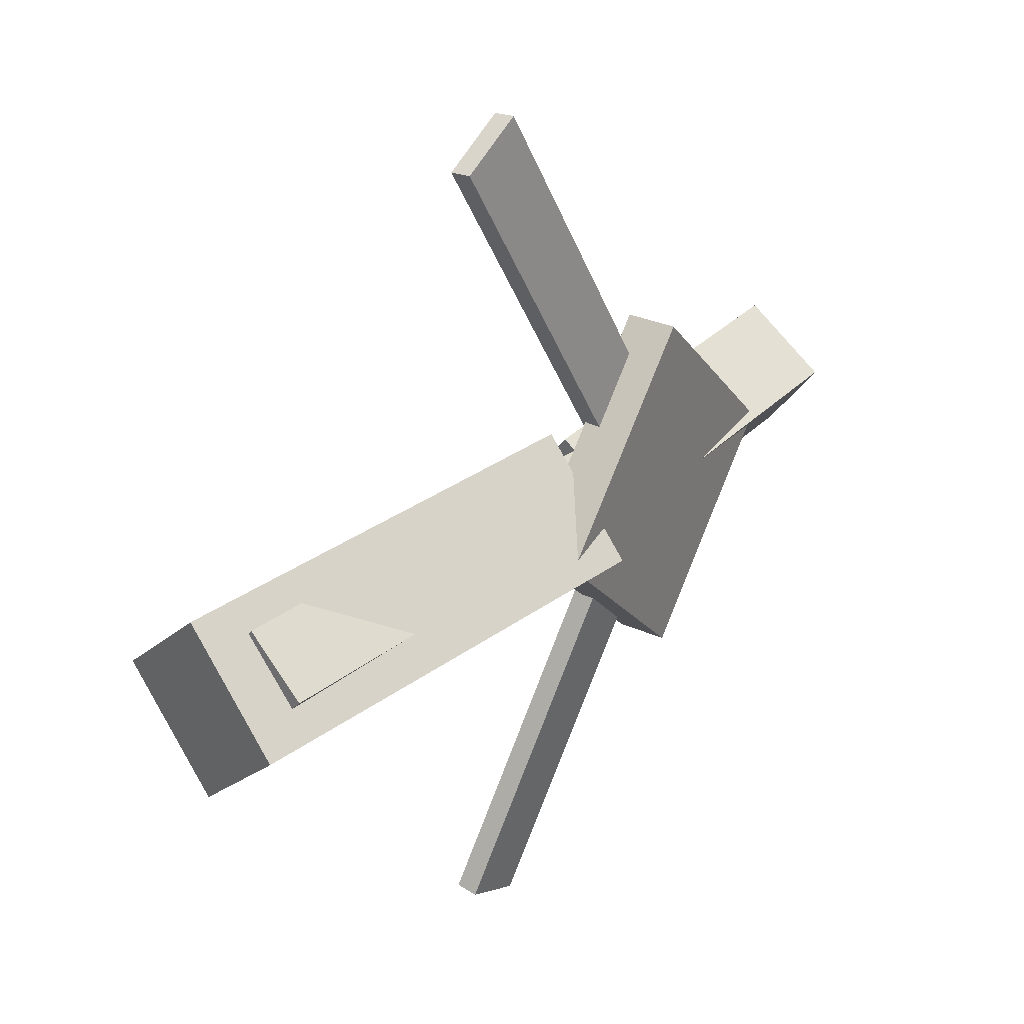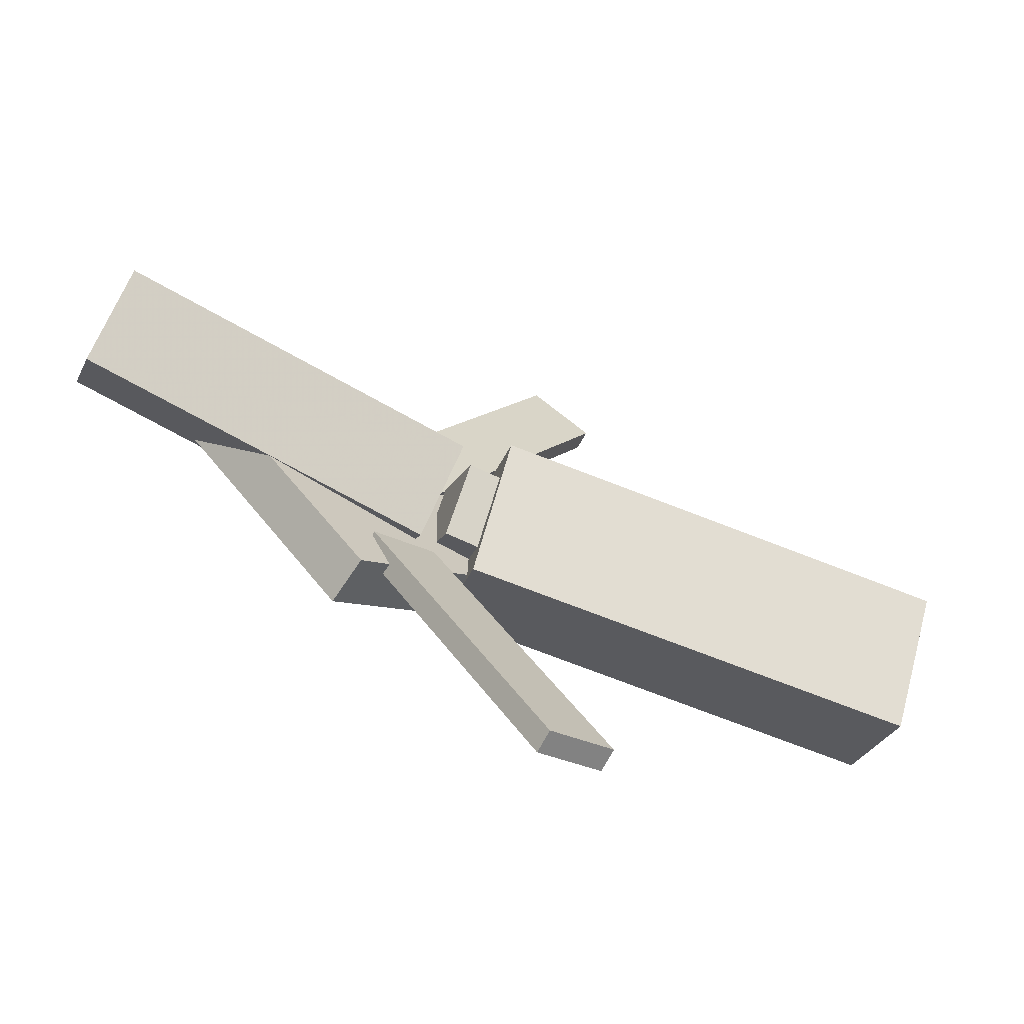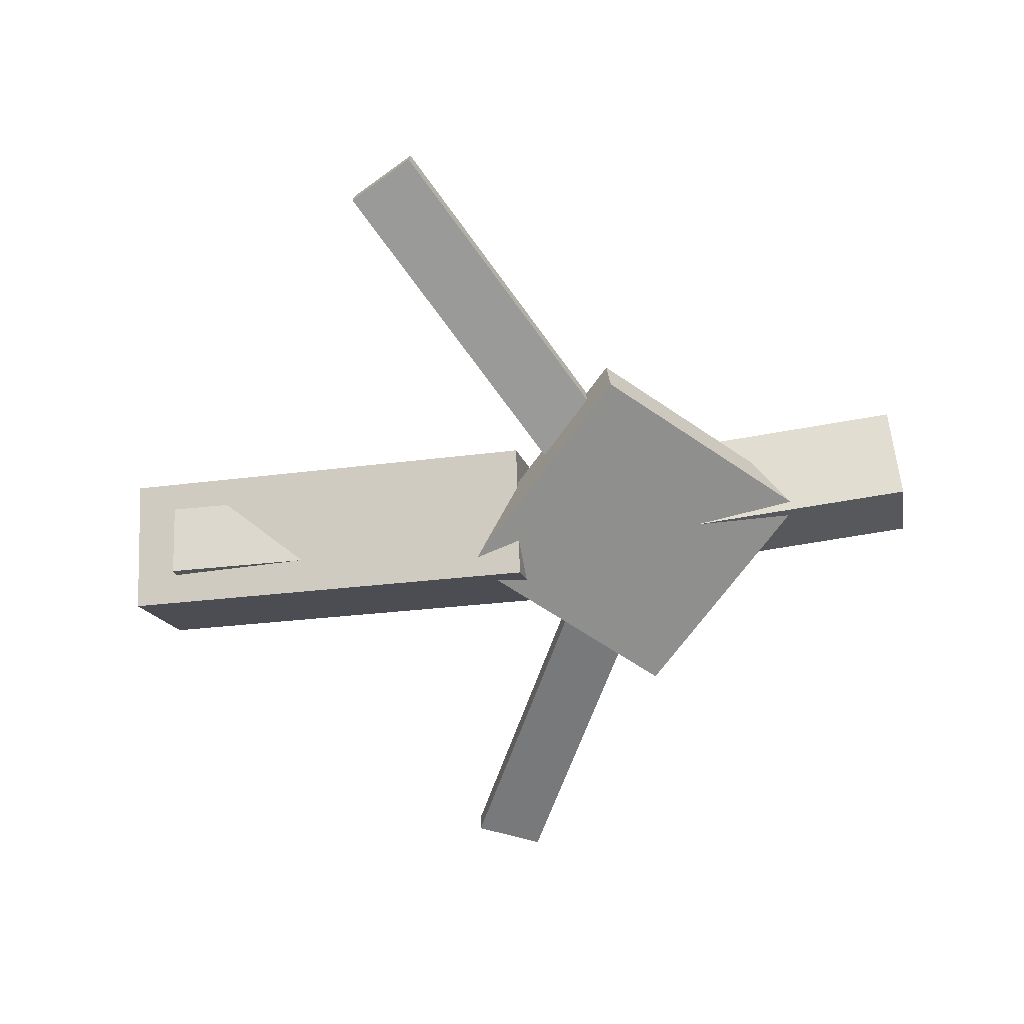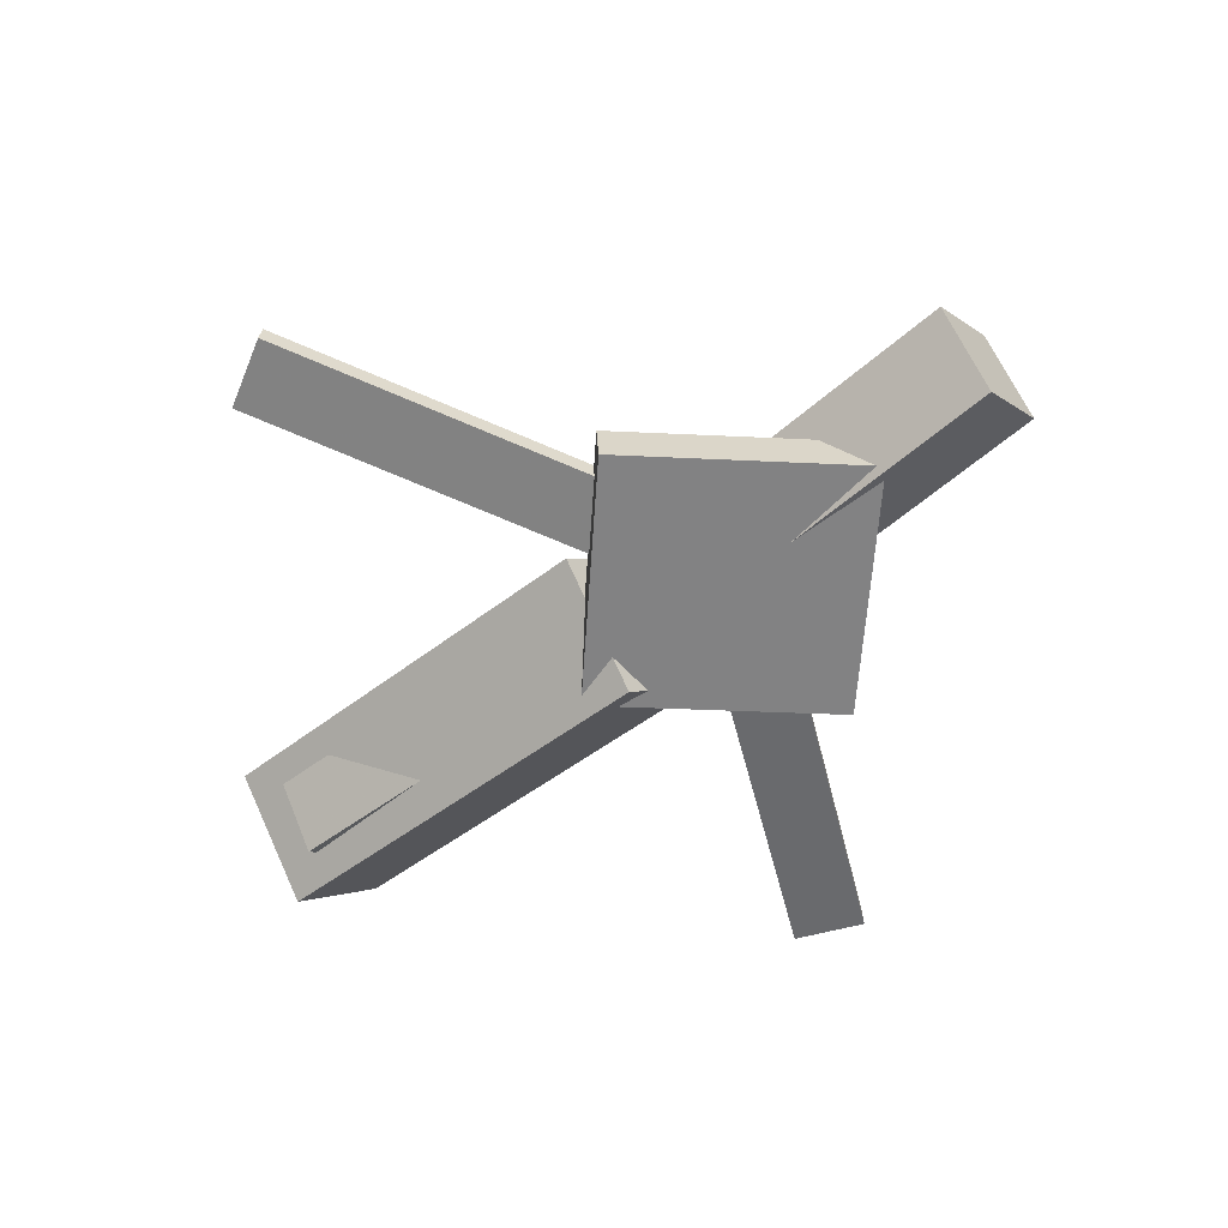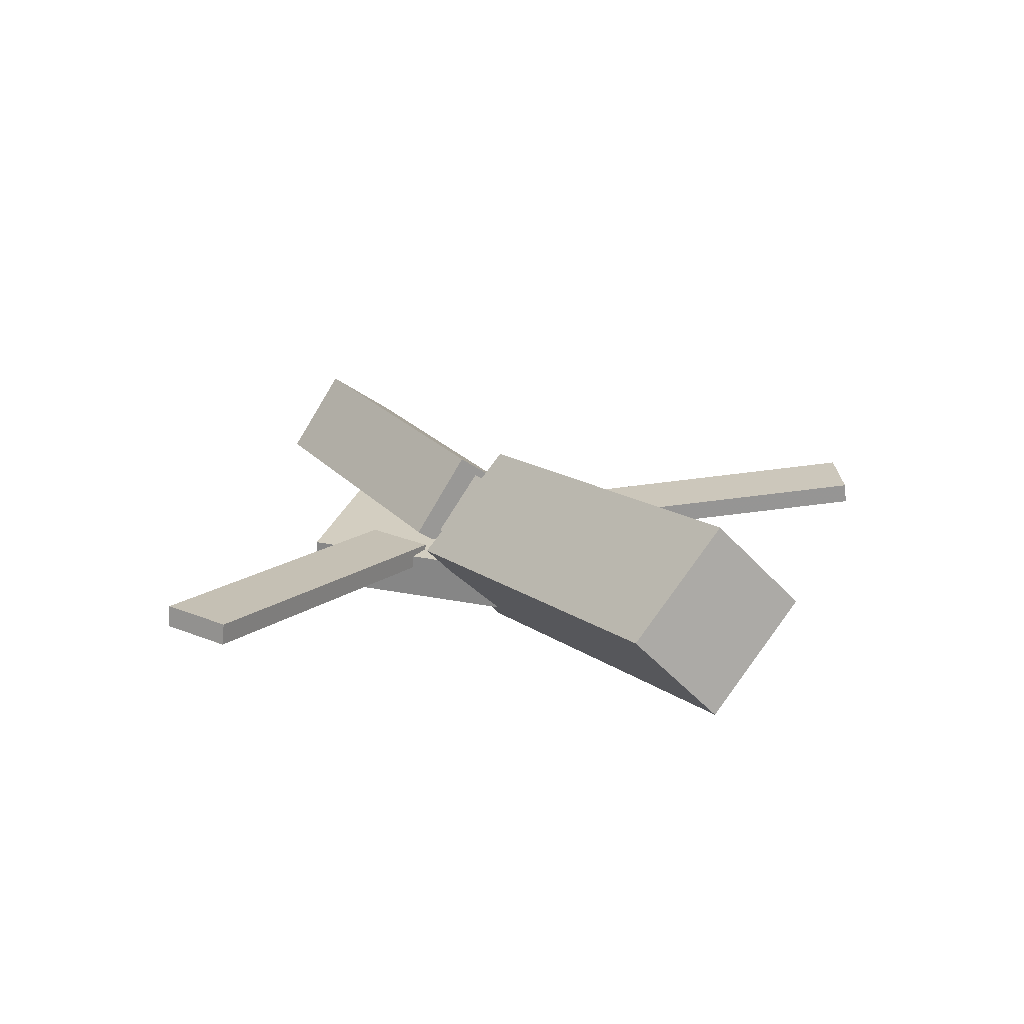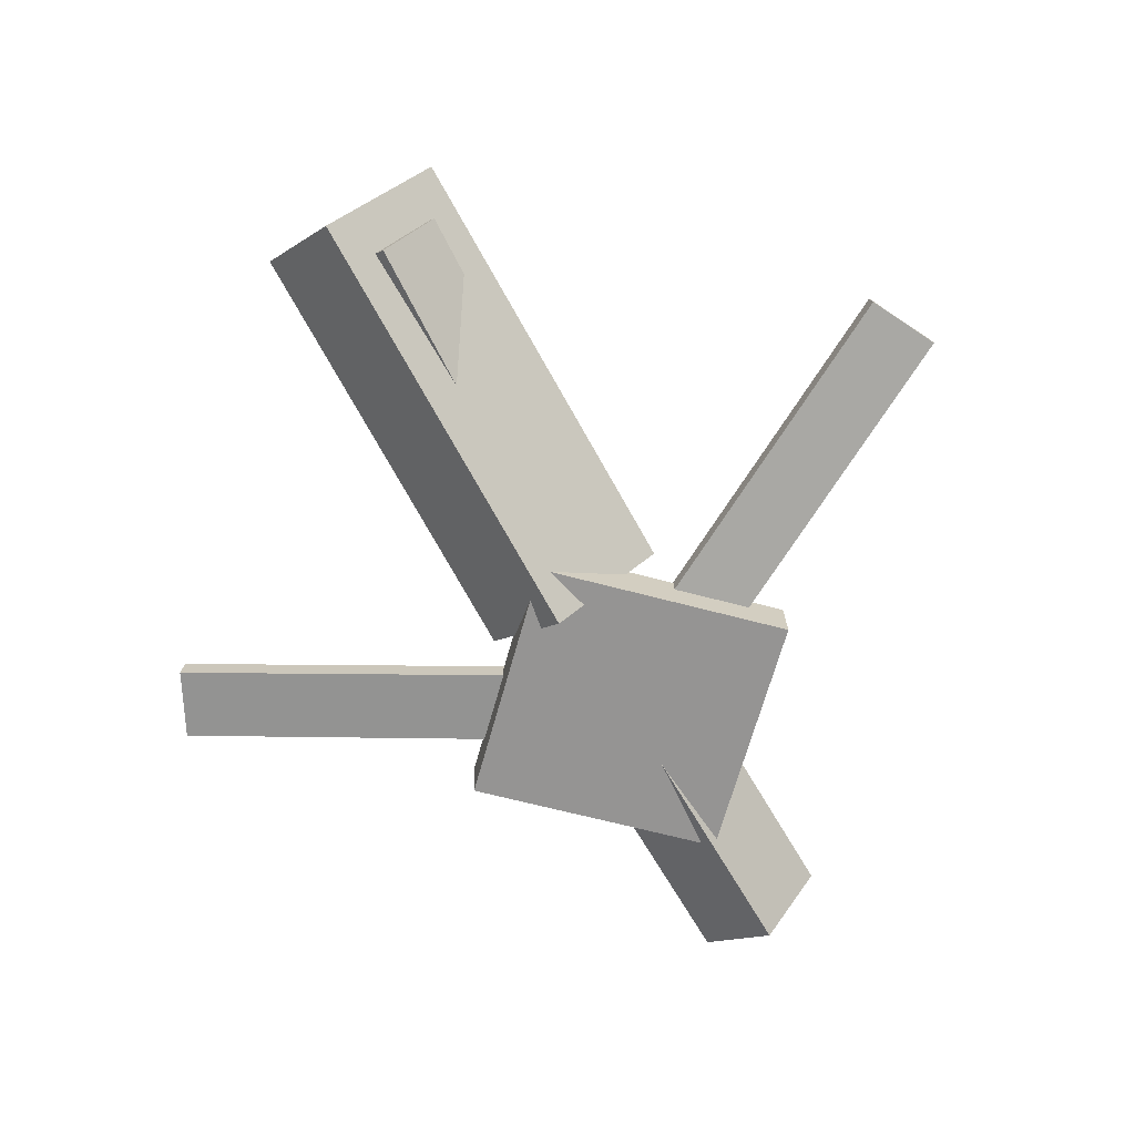
<metadata>
{"format":"obj","ext":"obj","renderer":"f3d","projection":"perspective","resolution":1024,"background":"white","views":[{"elev":30.9,"azim":-54.1,"up":"+Z"},{"elev":-68.3,"azim":149.8,"up":"+Z"},{"elev":-64.3,"azim":9.2,"up":"+Y"},{"elev":-58.5,"azim":40.8,"up":"+Y"},{"elev":22.1,"azim":-120.2,"up":"+Y"},{"elev":-69.9,"azim":-60.8,"up":"+Y"}]}
</metadata>
<code>
v 0.008036 -0.05006 -0.072
v -0.004038 -0.1204 -0.006569
v -0.33 0.002188 -0.07821
v -0.3421 -0.06815 -0.01278
v 0.01771 0.02194 0.007201
v 0.005637 -0.0484 0.07263
v -0.3204 0.07419 0.0009911
v -0.3324 0.003854 0.06642
f 1.0 7.0 5.0
f 1.0 3.0 7.0
f 1.0 4.0 3.0
f 1.0 2.0 4.0
f 3.0 8.0 7.0
f 3.0 4.0 8.0
f 5.0 7.0 8.0
f 5.0 8.0 6.0
f 1.0 5.0 6.0
f 1.0 6.0 2.0
f 2.0 6.0 8.0
f 2.0 8.0 4.0
v -0.03897 -0.04608 0.337
v -0.03841 -0.03029 0.3355
v -0.08982 -0.04683 0.3111
v -0.08925 -0.03104 0.3096
v 0.09558 -0.07713 0.07389
v 0.09615 -0.06134 0.07231
v 0.04474 -0.07789 0.04798
v 0.04531 -0.0621 0.04641
f 9.0 15.0 13.0
f 9.0 11.0 15.0
f 9.0 12.0 11.0
f 9.0 10.0 12.0
f 11.0 16.0 15.0
f 11.0 12.0 16.0
f 13.0 15.0 16.0
f 13.0 16.0 14.0
f 9.0 13.0 14.0
f 9.0 14.0 10.0
f 10.0 14.0 16.0
f 10.0 16.0 12.0
v -0.3053 -0.06354 0.01367
v 0.03213 -0.0894 0.004557
v -0.301 -0.02058 0.05206
v 0.03646 -0.04644 0.04295
v -0.3033 -0.0197 -0.03562
v 0.03416 -0.04556 -0.04474
v -0.2989 0.02326 0.002765
v 0.03848 -0.002599 -0.006348
f 17.0 23.0 21.0
f 17.0 19.0 23.0
f 17.0 20.0 19.0
f 17.0 18.0 20.0
f 19.0 24.0 23.0
f 19.0 20.0 24.0
f 21.0 23.0 24.0
f 21.0 24.0 22.0
f 17.0 21.0 22.0
f 17.0 22.0 18.0
f 18.0 22.0 24.0
f 18.0 24.0 20.0
v 0.3239 -0.05574 -0.05032
v 0.05173 -0.05145 -0.0571
v 0.3238 0.005322 -0.005799
v 0.05158 0.009613 -0.01259
v 0.3219 -0.0959 0.004758
v 0.04972 -0.0916 -0.002029
v 0.3218 -0.03484 0.04928
v 0.04957 -0.03055 0.04249
f 25.0 31.0 29.0
f 25.0 27.0 31.0
f 25.0 28.0 27.0
f 25.0 26.0 28.0
f 27.0 32.0 31.0
f 27.0 28.0 32.0
f 29.0 31.0 32.0
f 29.0 32.0 30.0
f 25.0 29.0 30.0
f 25.0 30.0 26.0
f 26.0 30.0 32.0
f 26.0 32.0 28.0
v 0.09454 -0.09631 -0.1383
v 0.2331 -0.08826 0.00221
v -0.04416 -0.1043 -0.001027
v 0.09444 -0.09623 0.1395
v 0.09237 -0.05873 -0.1383
v 0.231 -0.05068 0.002198
v -0.04633 -0.0667 -0.001039
v 0.09227 -0.05865 0.1395
f 33.0 39.0 37.0
f 33.0 35.0 39.0
f 33.0 36.0 35.0
f 33.0 34.0 36.0
f 35.0 40.0 39.0
f 35.0 36.0 40.0
f 37.0 39.0 40.0
f 37.0 40.0 38.0
f 33.0 37.0 38.0
f 33.0 38.0 34.0
f 34.0 38.0 40.0
f 34.0 40.0 36.0
v 0.08619 -0.07279 -0.08517
v 0.03655 -0.07471 -0.06004
v -0.03877 -0.04241 -0.3297
v -0.08842 -0.04434 -0.3046
v 0.08651 -0.05612 -0.08326
v 0.03686 -0.05804 -0.05814
v -0.03845 -0.02574 -0.3278
v -0.0881 -0.02766 -0.3027
f 41.0 47.0 45.0
f 41.0 43.0 47.0
f 41.0 44.0 43.0
f 41.0 42.0 44.0
f 43.0 48.0 47.0
f 43.0 44.0 48.0
f 45.0 47.0 48.0
f 45.0 48.0 46.0
f 41.0 45.0 46.0
f 41.0 46.0 42.0
f 42.0 46.0 48.0
f 42.0 48.0 44.0

</code>
